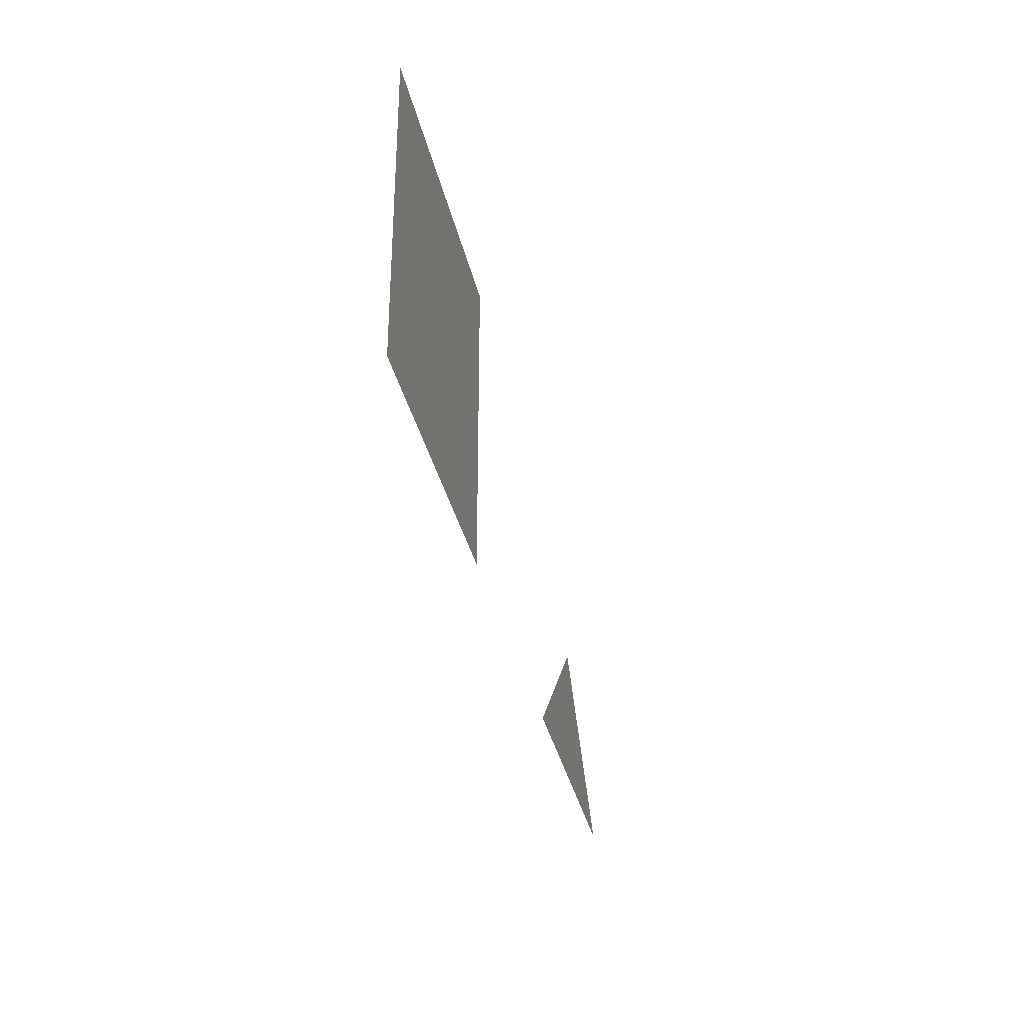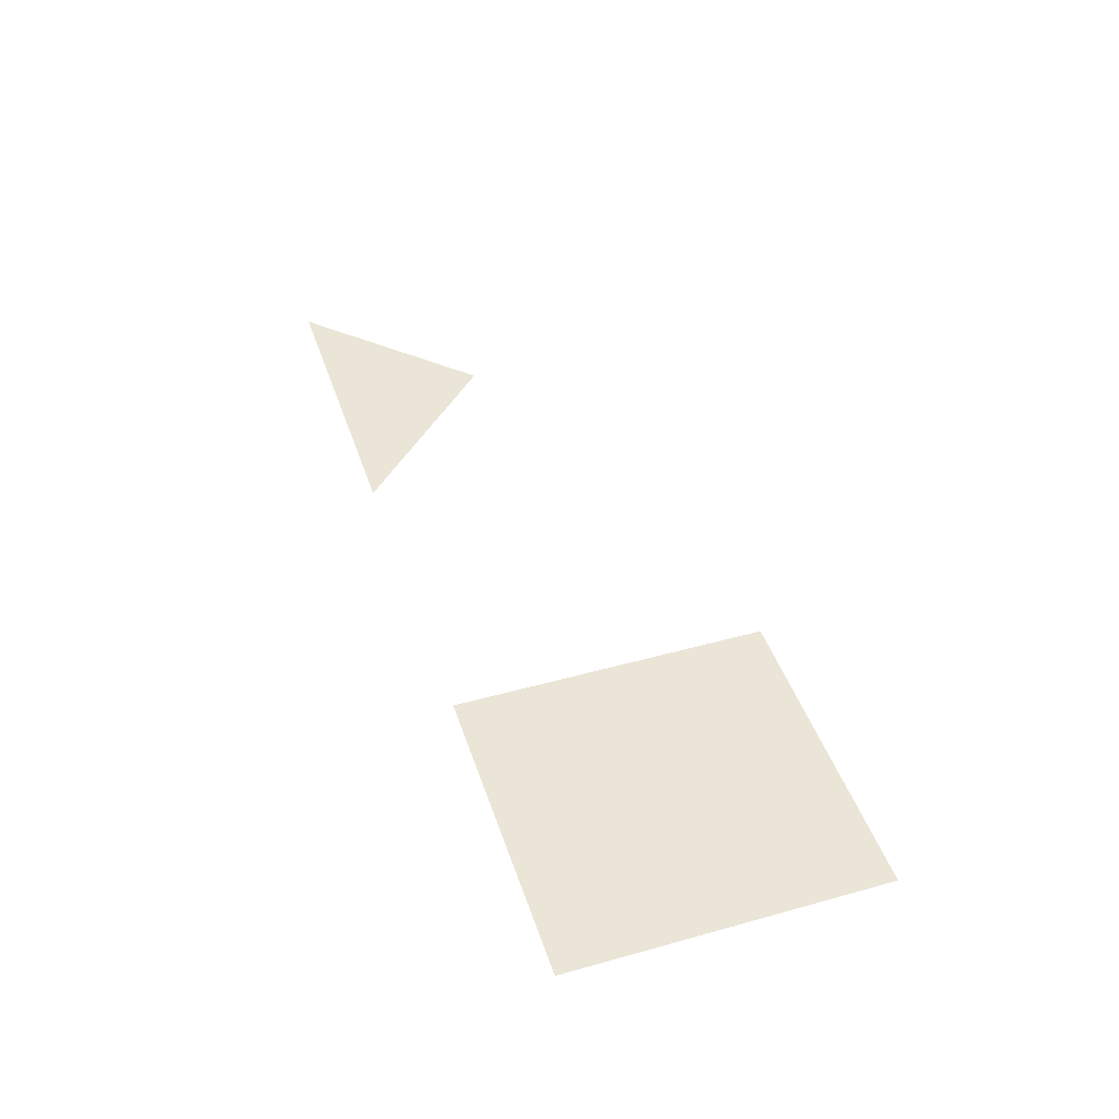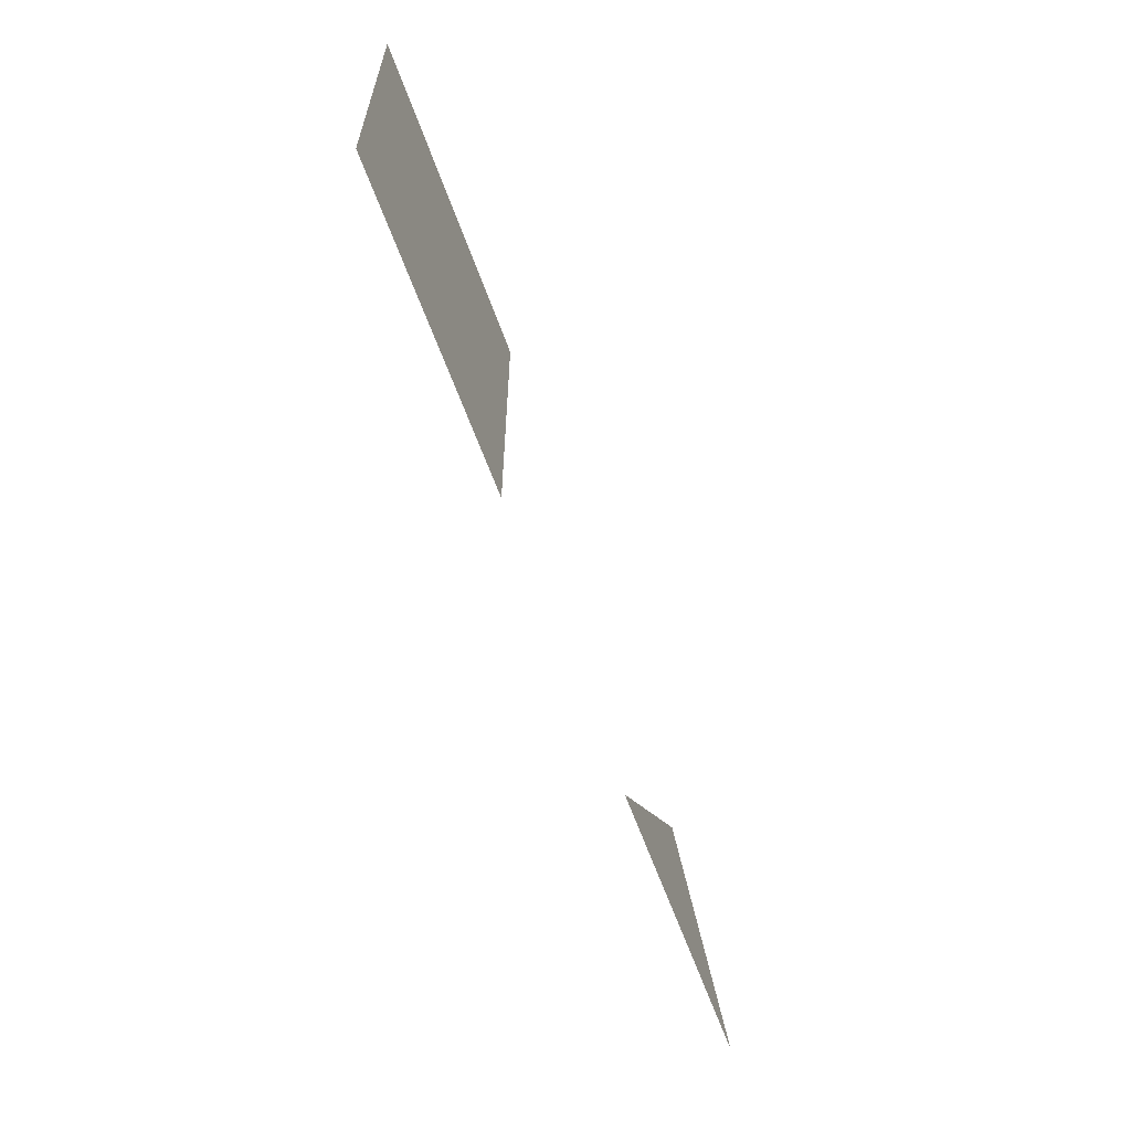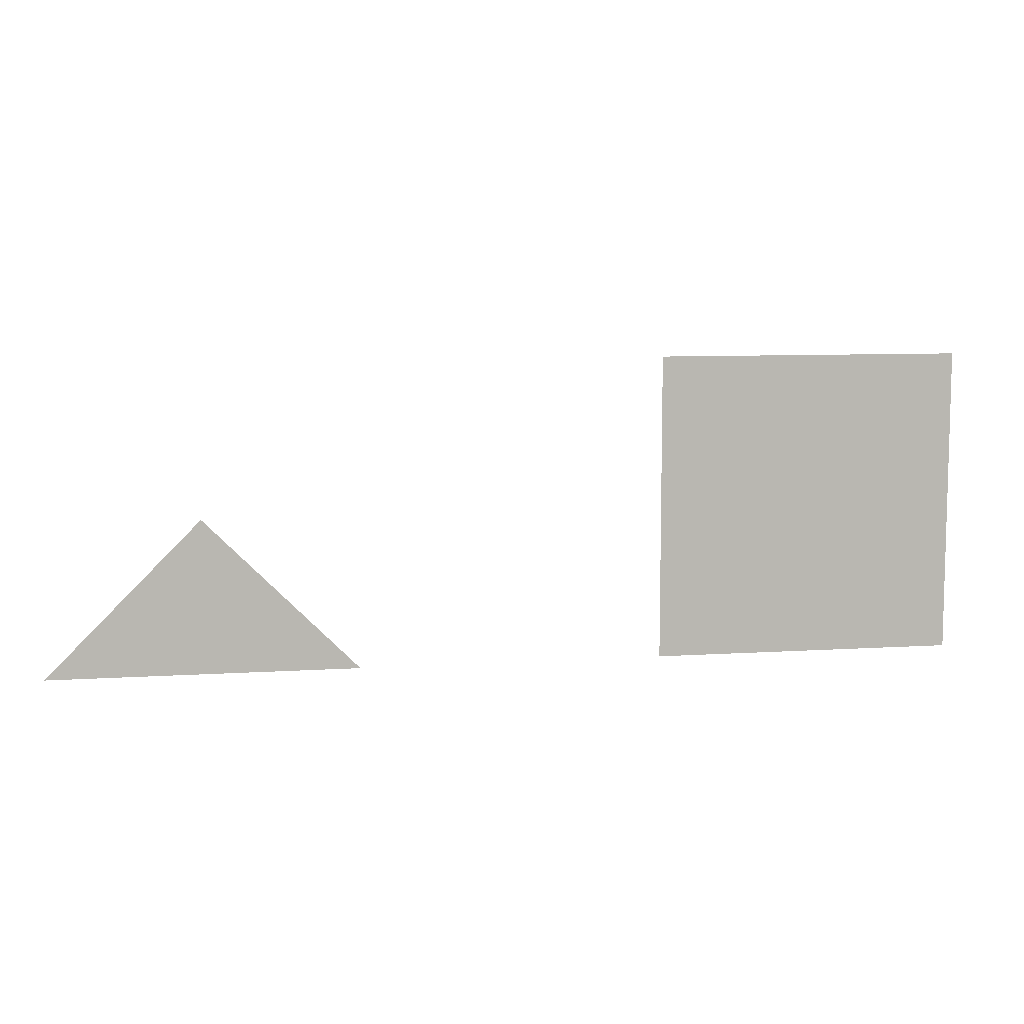
<metadata>
{"format":"obj","ext":"obj","renderer":"f3d","projection":"perspective","resolution":1024,"background":"white","views":[{"elev":-33.1,"azim":101.8,"up":"+Y"},{"elev":44.4,"azim":72.0,"up":"+Z"},{"elev":-61.7,"azim":109.7,"up":"+Y"},{"elev":8.3,"azim":-10.0,"up":"+Y"}]}
</metadata>
<code>
v 4 0 0
v 4 2 0
v 6 2 0
v 0 0 0
v 1 1 0
v 2 0 0
v 6 0 0
f 1 2 3
f 4 5 6
f 1 3 7

</code>
